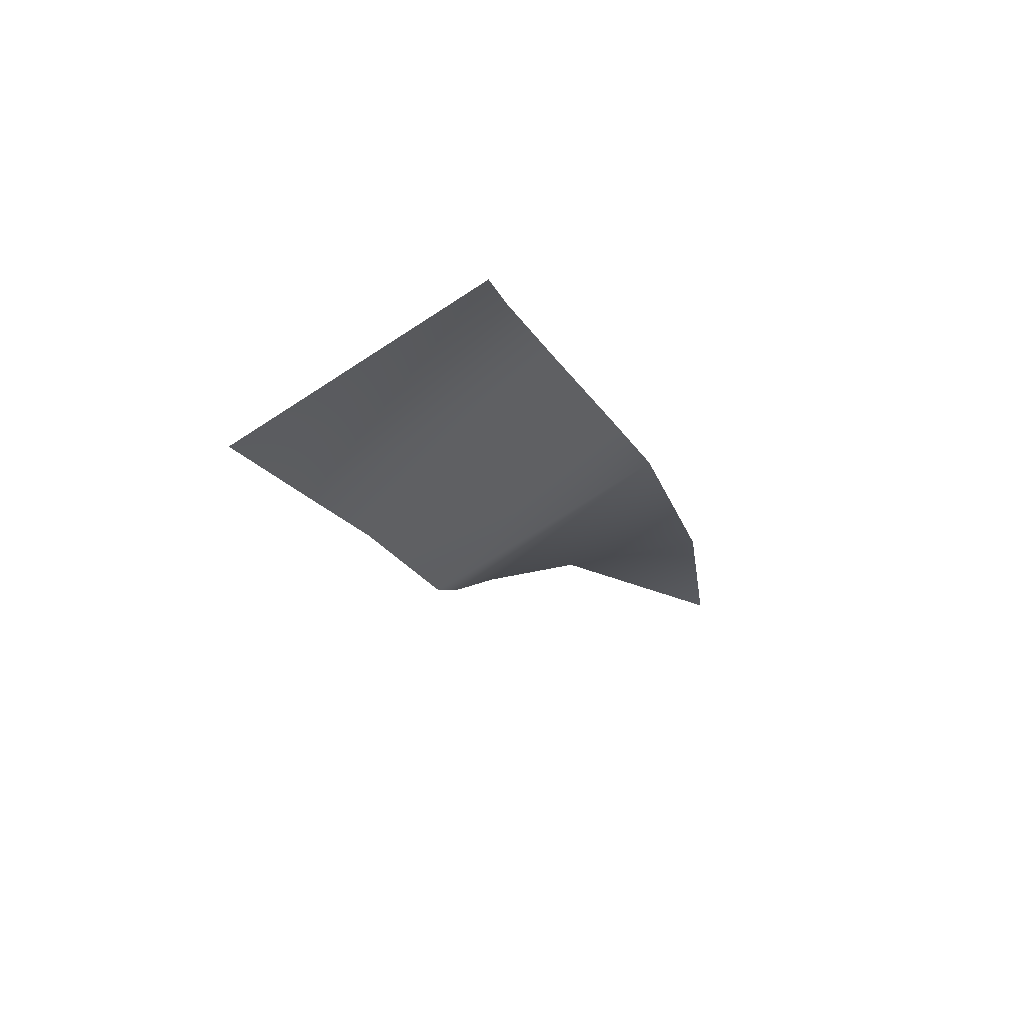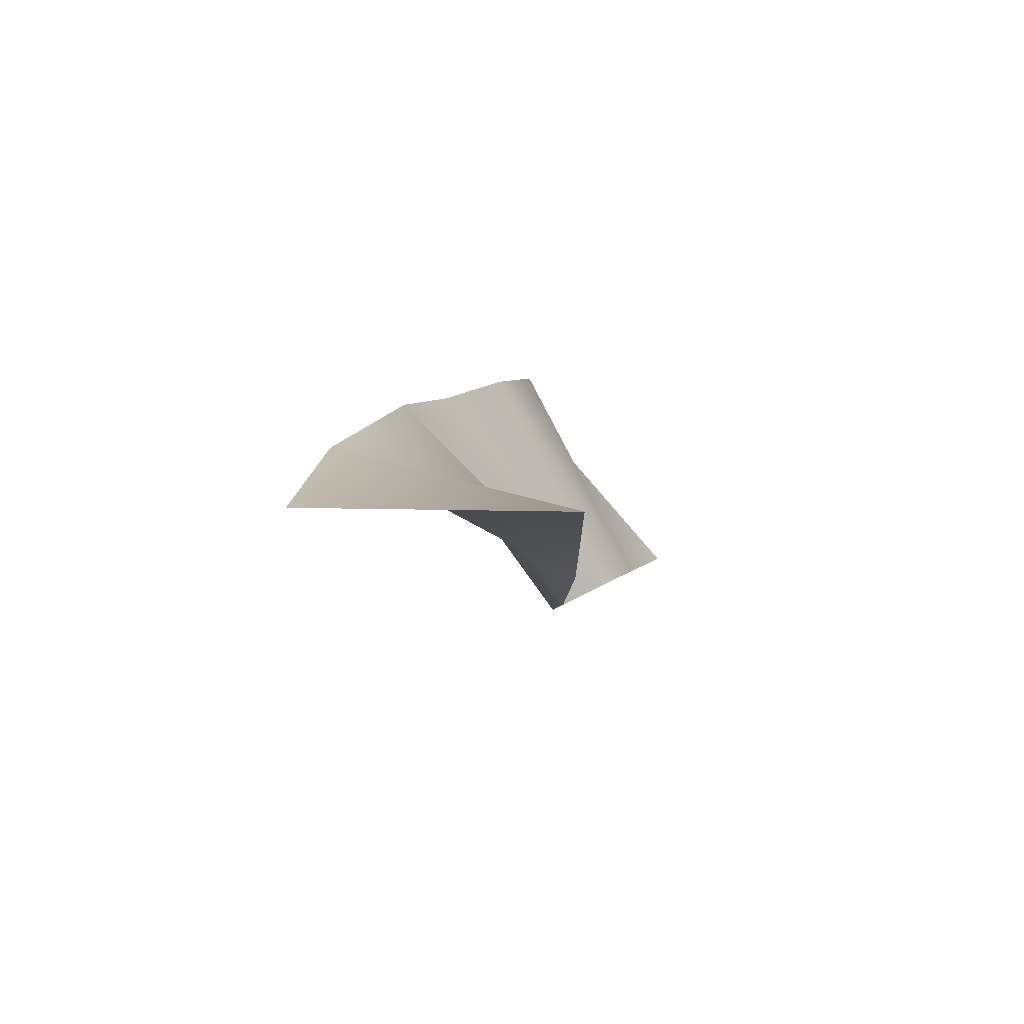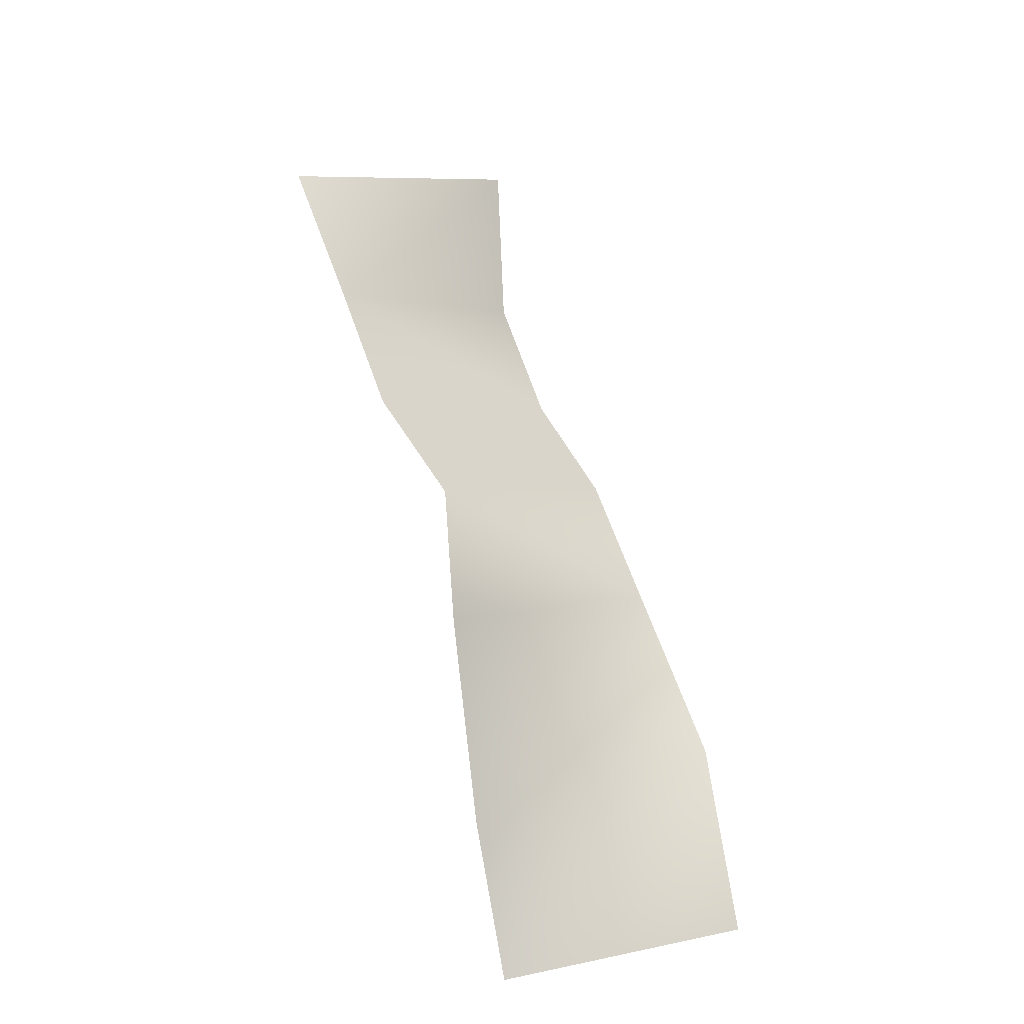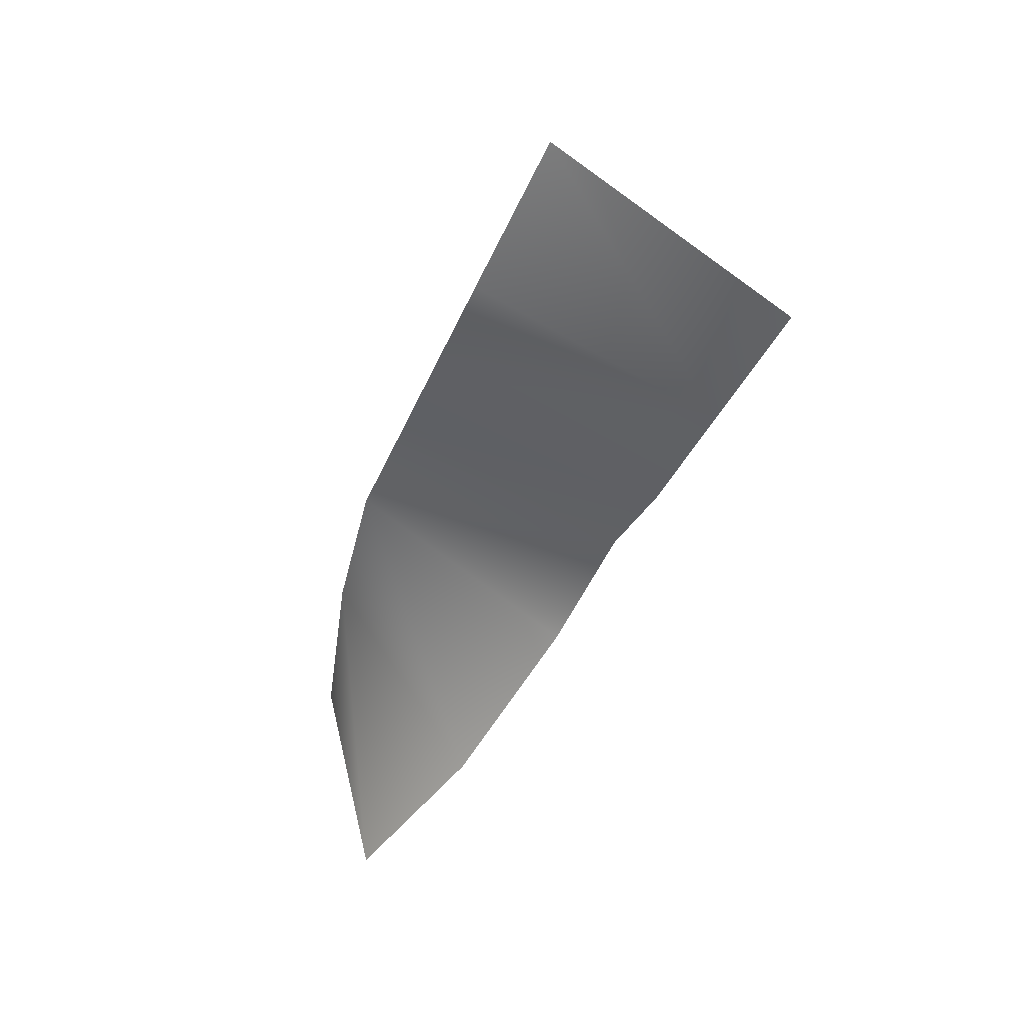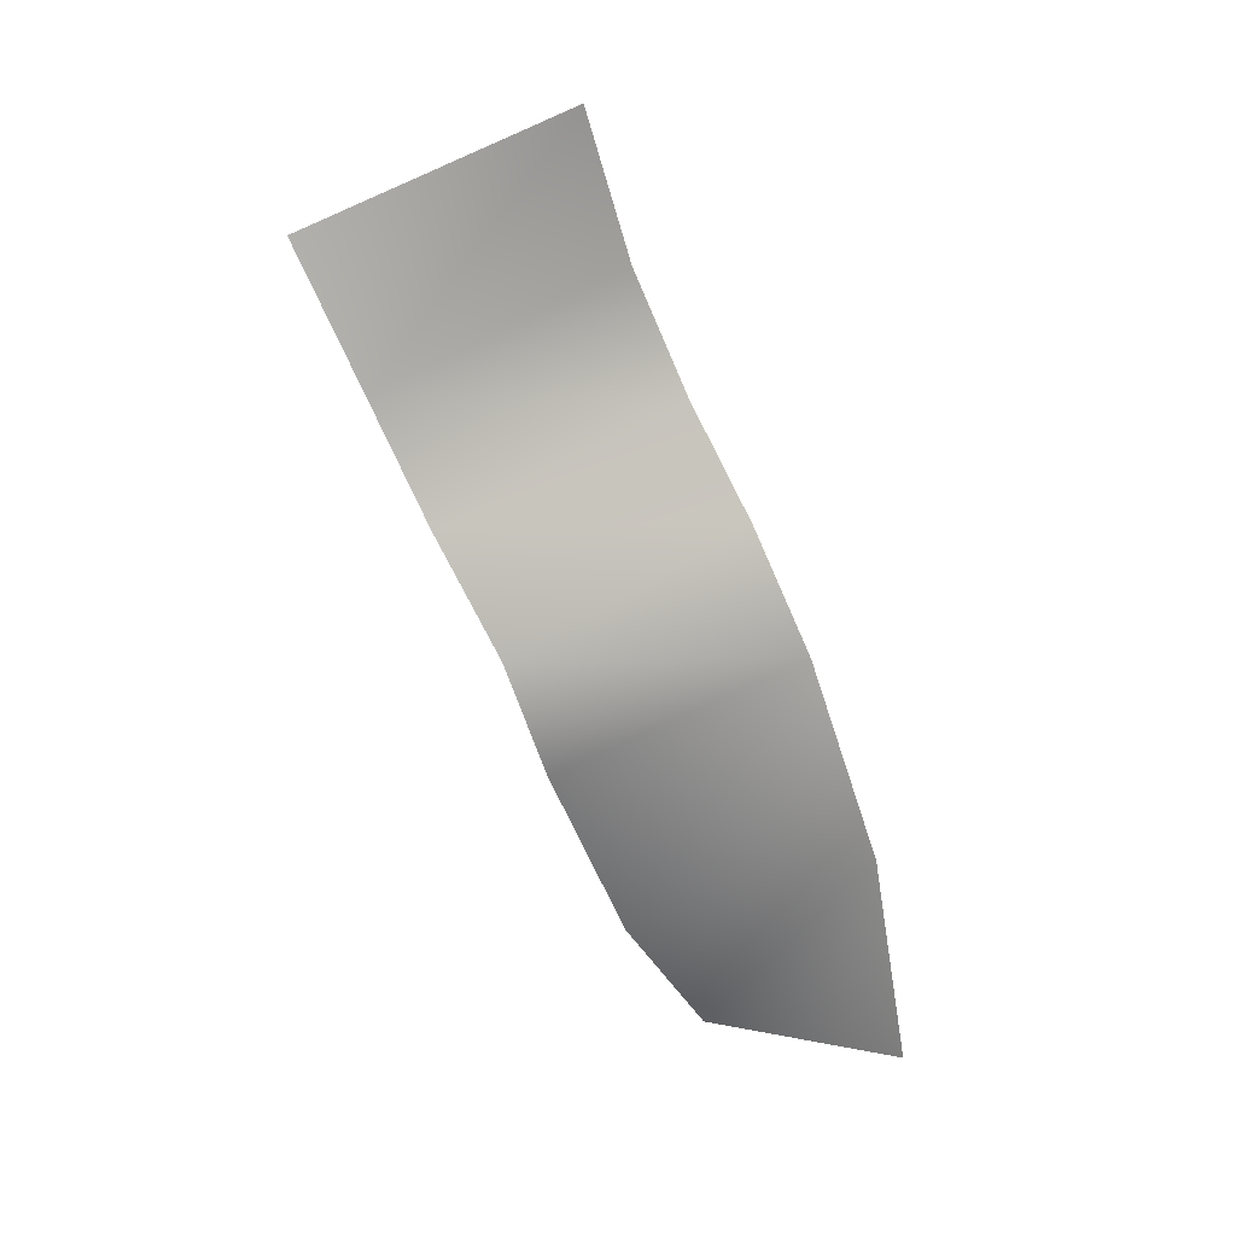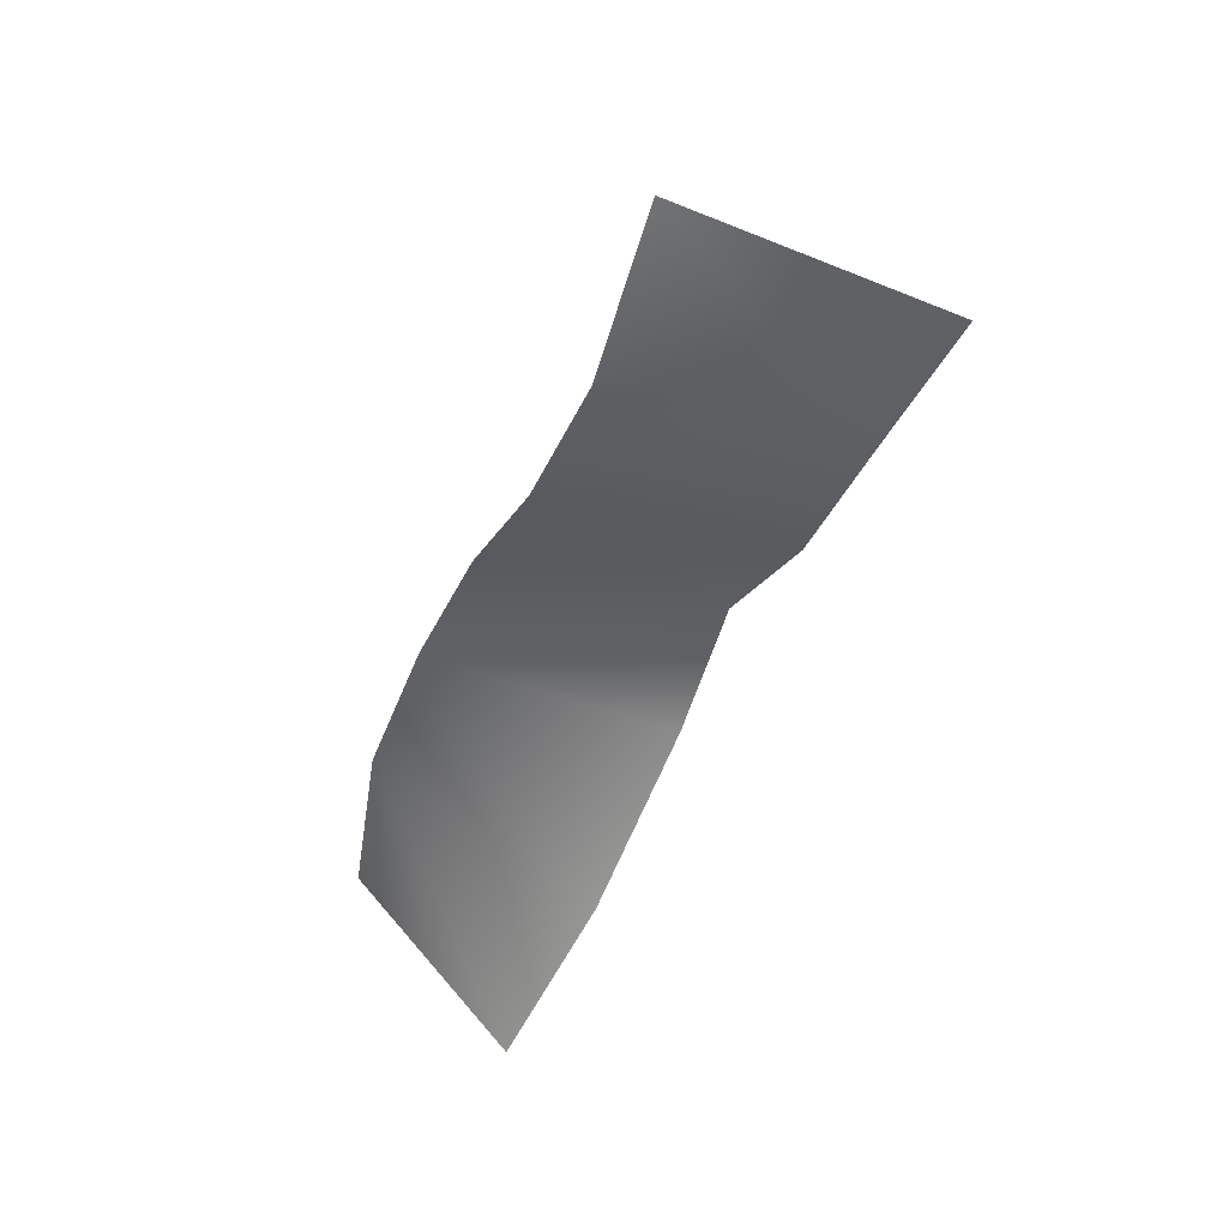
<metadata>
{"format":"obj","ext":"obj","renderer":"f3d","projection":"perspective","resolution":1024,"background":"white","views":[{"elev":59.6,"azim":107.3,"up":"+Z"},{"elev":-66.4,"azim":-94.0,"up":"+Z"},{"elev":-32.3,"azim":100.7,"up":"+Z"},{"elev":40.2,"azim":-19.4,"up":"+Z"},{"elev":10.5,"azim":127.9,"up":"+Z"},{"elev":46.9,"azim":-45.7,"up":"+Z"}]}
</metadata>
<code>
v 0.1784 0.001873 1.107
v 0.5706 -0.4501 0.8453
v -0.211 0.3121 -0.05444
v 0.3329 -0.09445 -0.02544
v -0.127 0.2138 0.2379
v 0.3714 -0.2509 0.2383
v -0.09046 0.07445 0.4939
v -0.3116 0.5044 -0.9448
v -0.3737 -0.08133 -1.013
v -0.08778 -0.09605 -0.714
v -0.2622 0.4549 -0.4914
v 0.1785 -0.1016 -0.3027
v 0.4648 -0.341 0.5189
v -0.004755 -0.01587 0.7789
v 0.1784 0.001873 1.107
v 0.5706 -0.4501 0.8453
v -0.211 0.3121 -0.05444
v 0.3329 -0.09445 -0.02544
v -0.127 0.2138 0.2379
v 0.3714 -0.2509 0.2383
v -0.09046 0.07445 0.4939
v -0.3116 0.5044 -0.9448
v -0.3737 -0.08133 -1.013
v -0.08778 -0.09605 -0.714
v -0.2622 0.4549 -0.4914
v 0.1785 -0.1016 -0.3027
v 0.4648 -0.341 0.5189
v -0.004755 -0.01587 0.7789
f 6 4 5
f 5 4 3
f 7 6 5
f 11 10 9
f 8 11 9
f 3 12 10
f 4 12 3
f 13 6 7
f 1 2 13
f 11 3 10
f 14 13 7
f 14 1 13
f 20 19 18
f 19 17 18
f 21 19 20
f 25 23 24
f 22 23 25
f 17 24 26
f 18 17 26
f 27 21 20
f 15 27 16
f 25 24 17
f 28 21 27
f 28 27 15

</code>
